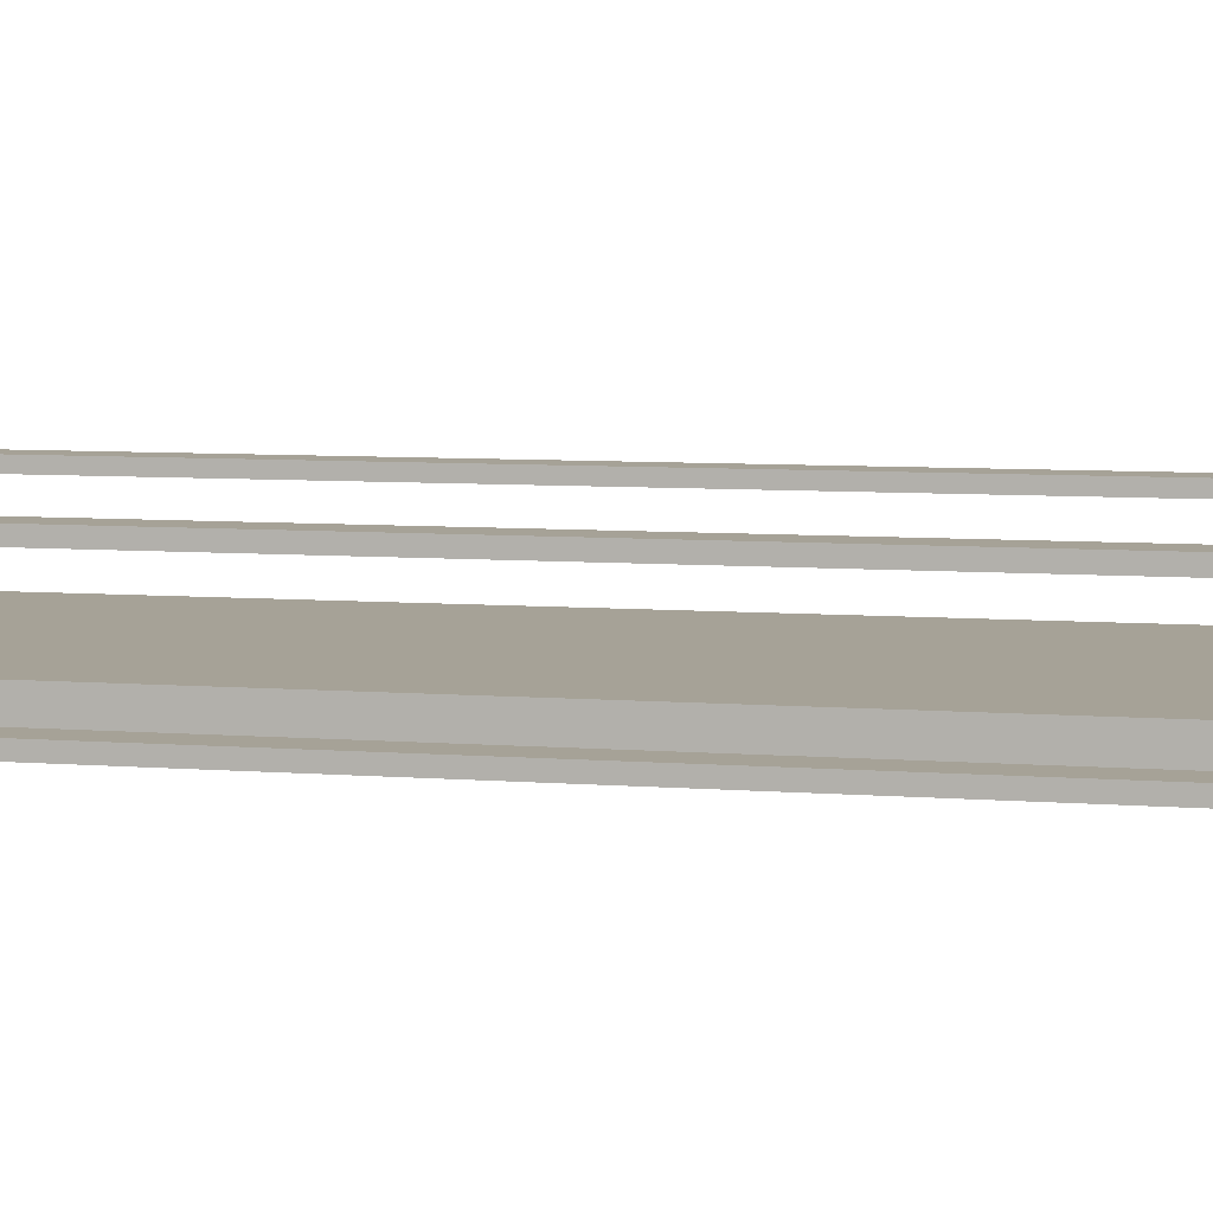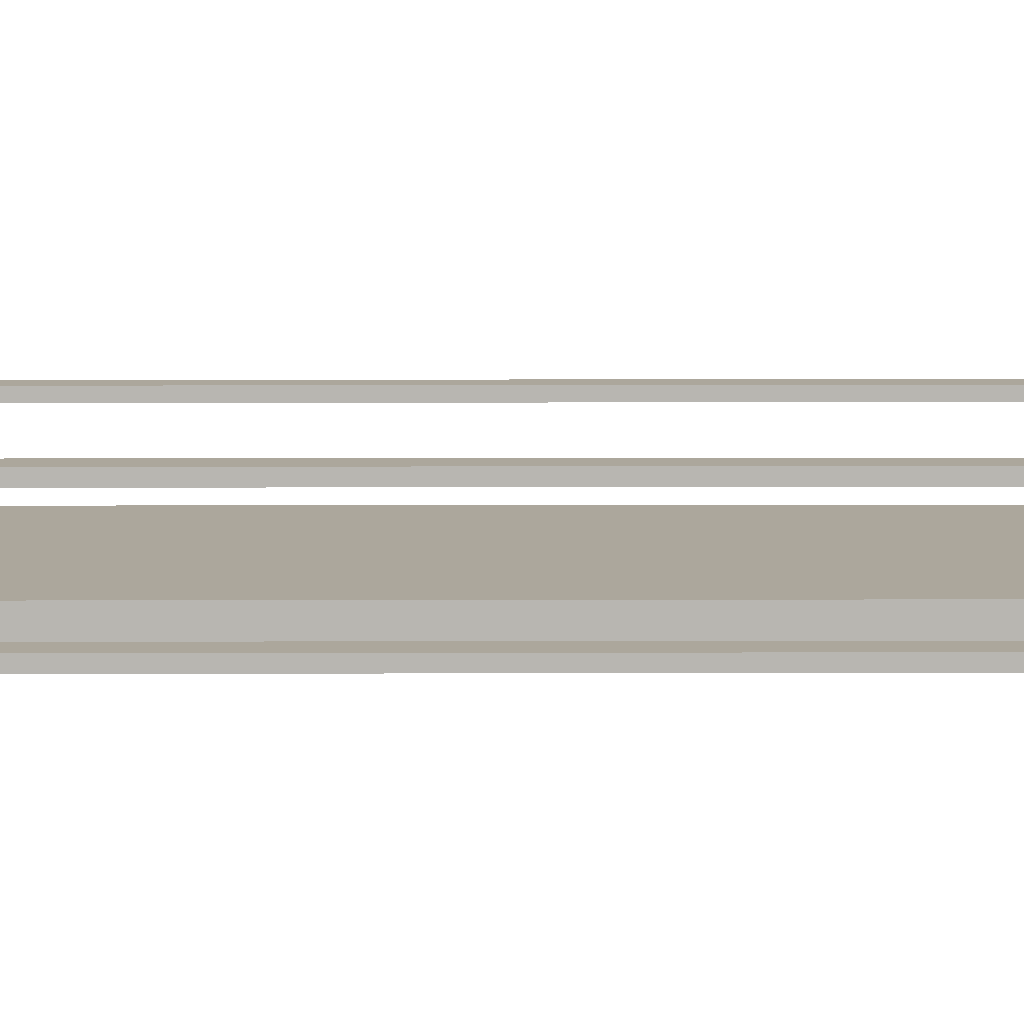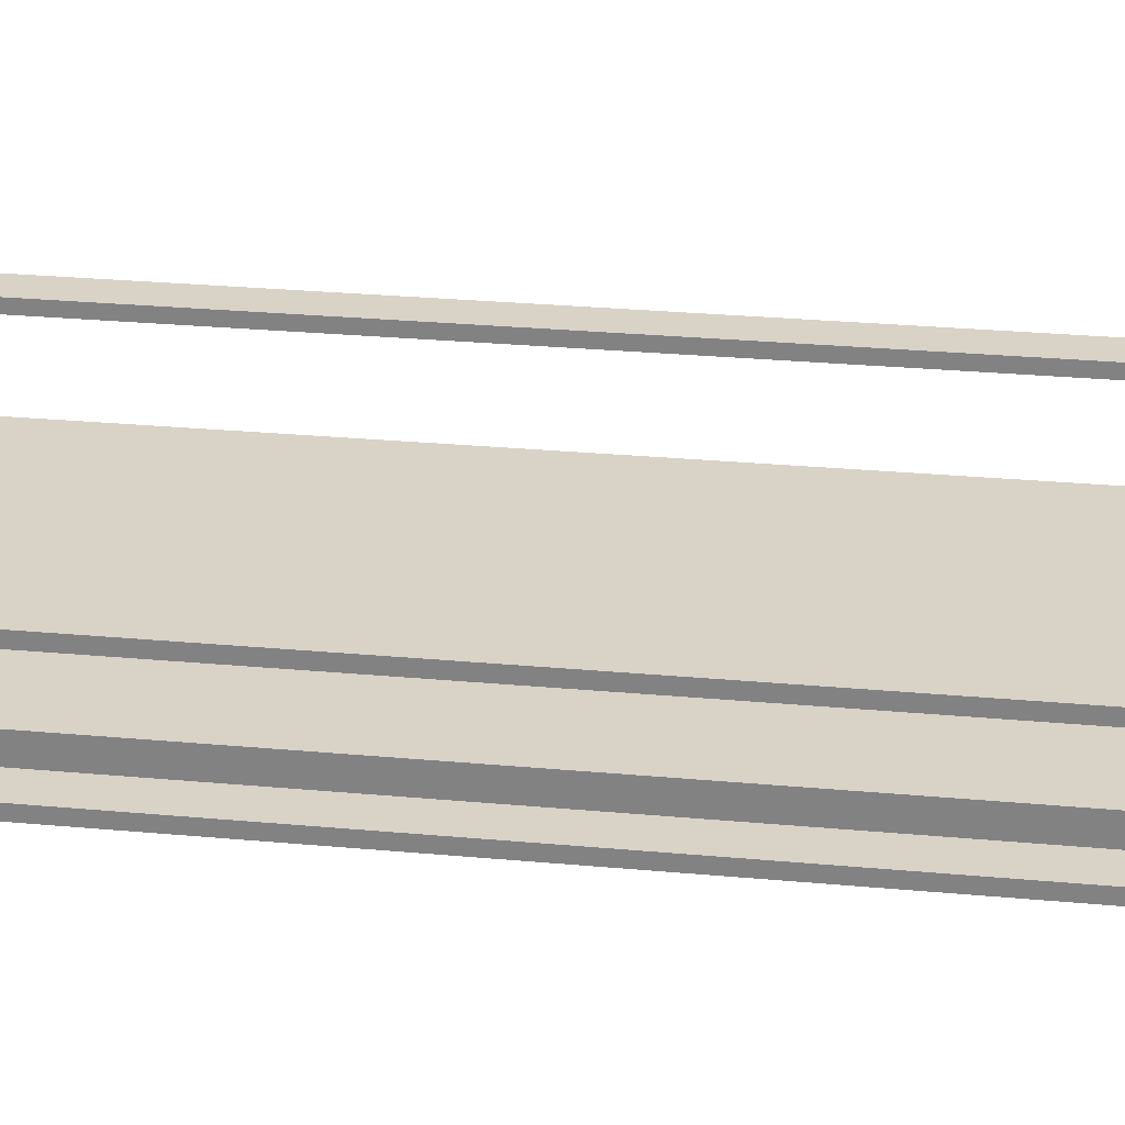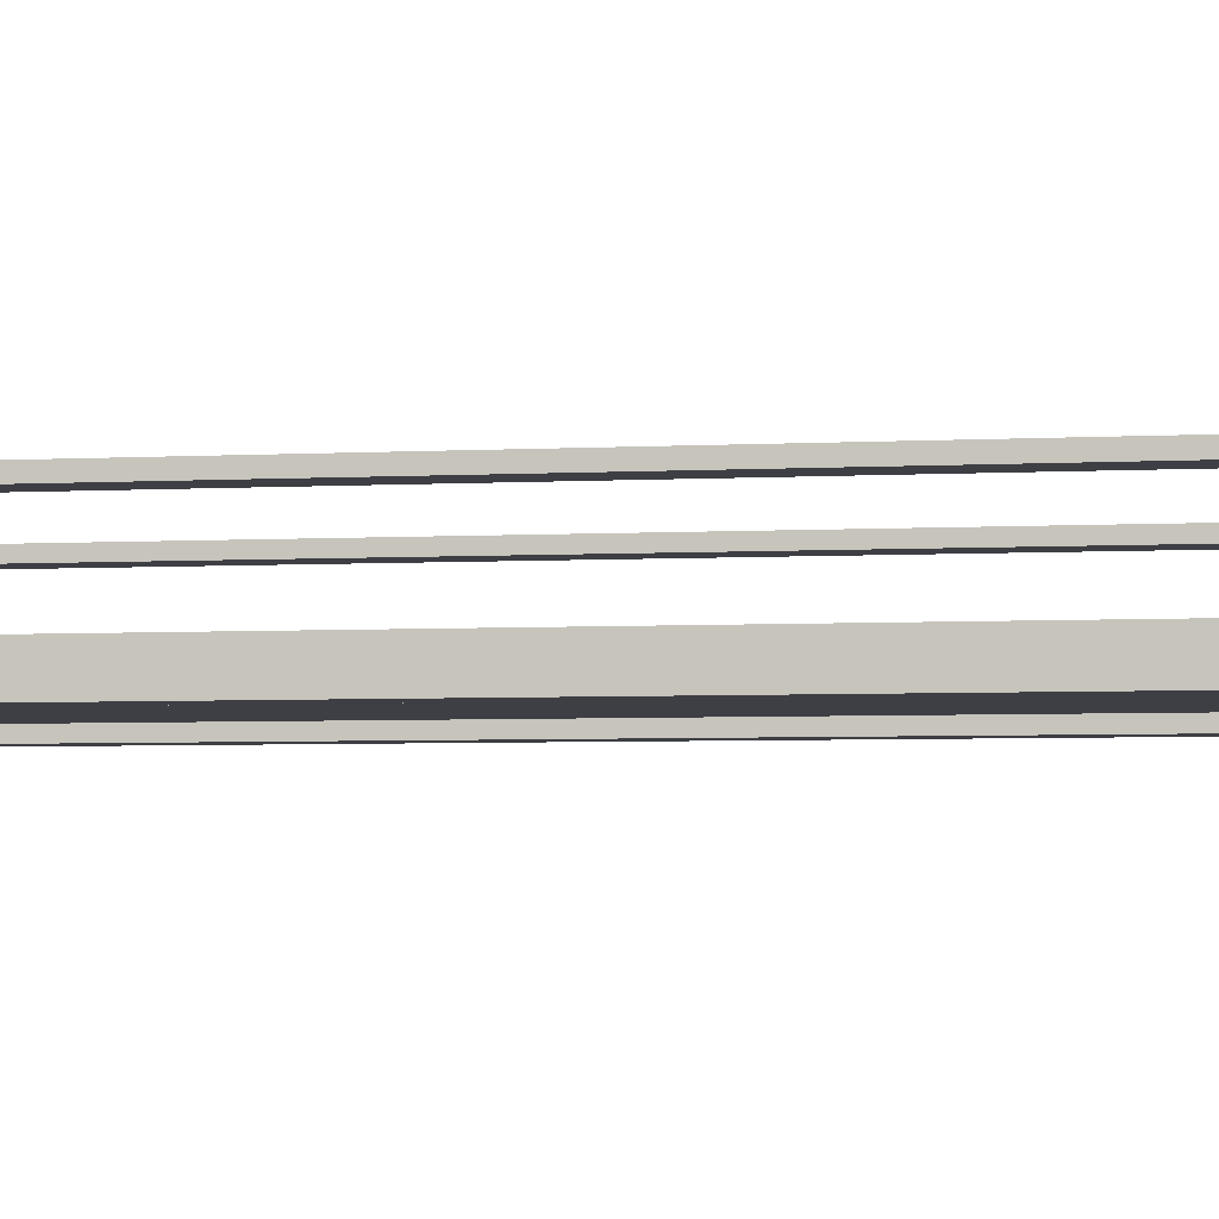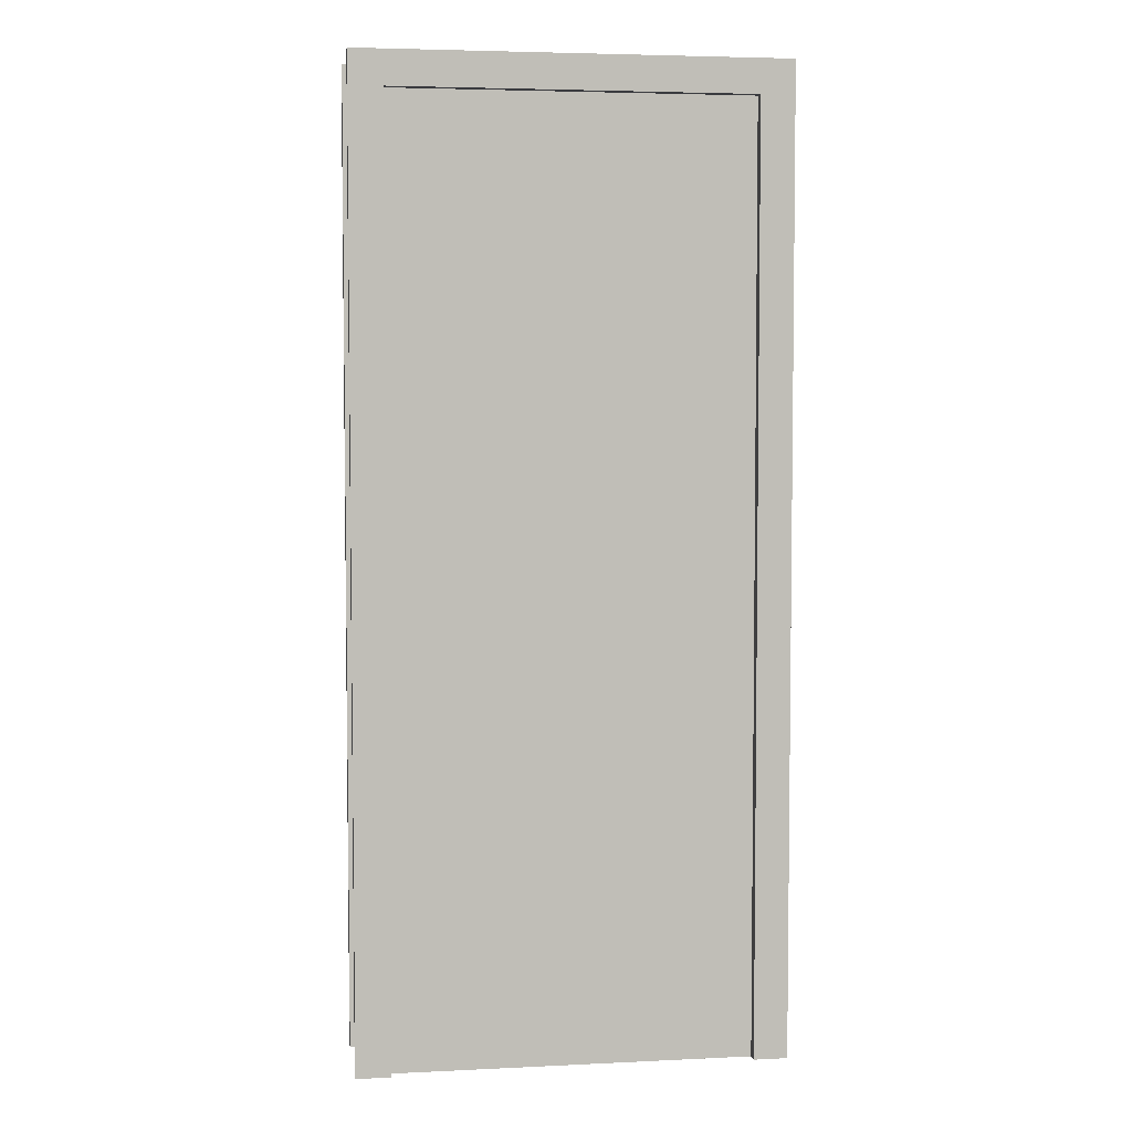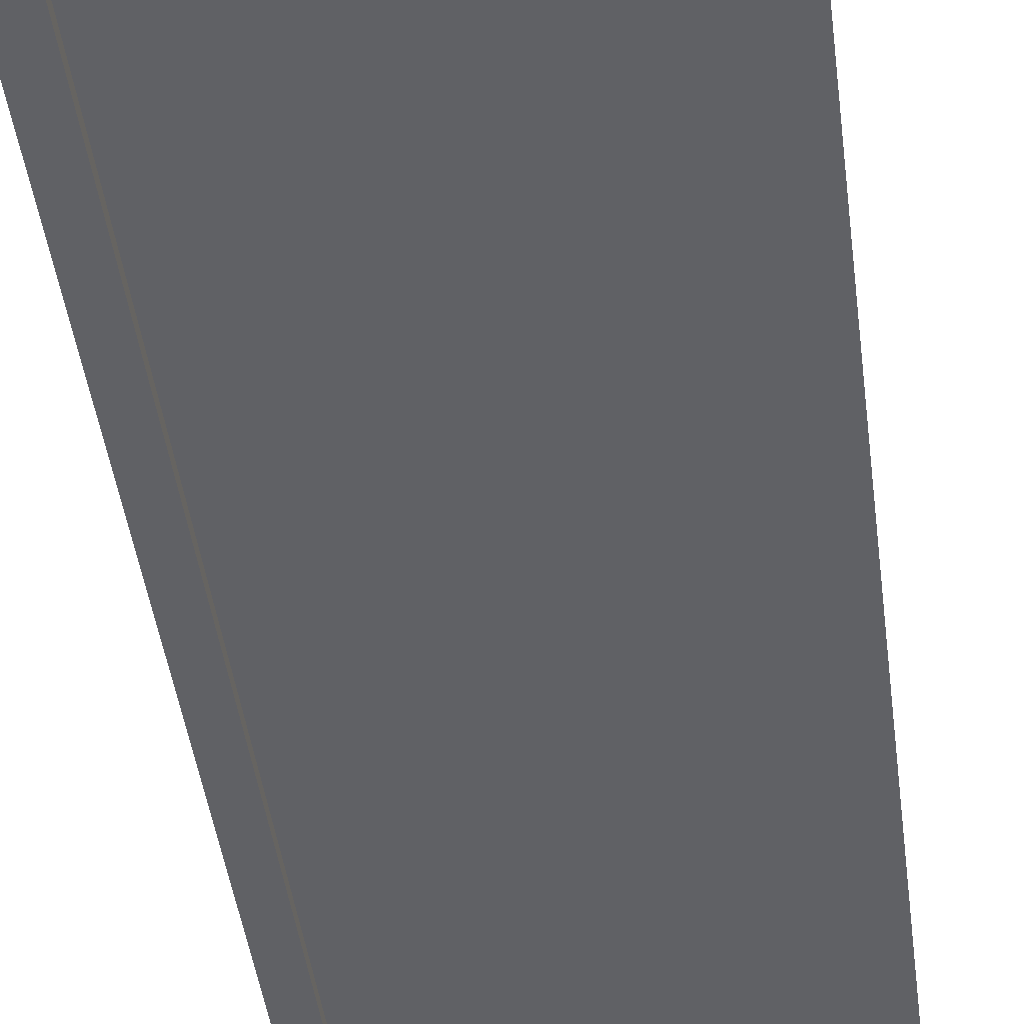
<metadata>
{"format":"obj","ext":"obj","renderer":"f3d","projection":"perspective","resolution":1024,"background":"white","views":[{"elev":6.5,"azim":103.9,"up":"+Z"},{"elev":8.4,"azim":-90.4,"up":"+Z"},{"elev":27.9,"azim":98.0,"up":"+Z"},{"elev":-4.5,"azim":100.2,"up":"+Z"},{"elev":4.6,"azim":171.3,"up":"+Y"},{"elev":-47.4,"azim":-172.3,"up":"+Z"}]}
</metadata>
<code>
o 267393
v -3.842 4.776 6.646
v -2.89 4.776 6.646
v -2.89 2.6 6.646
v -2.966 2.6 6.646
v -2.966 4.7 6.646
v -3.766 4.7 6.646
v -3.766 2.6 6.646
v -3.842 2.6 6.646
v -3.842 4.776 6.671
v -3.842 2.6 6.671
v -3.766 2.6 6.671
v -3.766 4.7 6.671
v -2.966 4.7 6.671
v -2.966 2.6 6.671
v -2.89 2.6 6.671
v -2.89 4.776 6.671
v -2.89 4.776 6.896
v -3.842 4.776 6.896
v -3.842 2.6 6.896
v -3.766 2.6 6.896
v -3.766 4.7 6.896
v -2.966 4.7 6.896
v -2.966 2.6 6.896
v -2.89 2.6 6.896
v -2.89 4.776 6.871
v -2.89 2.6 6.871
v -2.966 2.6 6.871
v -2.966 4.7 6.871
v -3.766 4.7 6.871
v -3.766 2.6 6.871
v -3.842 2.6 6.871
v -3.842 4.776 6.871
v -2.966 4.7 6.722
v -3.766 4.7 6.722
v -3.766 2.6 6.722
v -2.966 2.6 6.722
f 1 6 8
f 6 1 5
f 7 8 6
f 5 2 3
f 2 5 1
f 3 4 5
f 16 13 15
f 13 16 12
f 14 15 13
f 12 9 10
f 9 12 16
f 10 11 12
f 2 1 9
f 9 16 2
f 3 2 16
f 16 15 3
f 4 3 14
f 15 14 3
f 5 4 14
f 14 13 5
f 6 5 13
f 13 12 6
f 7 6 12
f 12 11 7
f 8 7 10
f 11 10 7
f 1 8 10
f 10 9 1
f 17 22 24
f 22 17 21
f 23 24 22
f 21 18 19
f 18 21 17
f 19 20 21
f 32 29 31
f 29 32 28
f 30 31 29
f 28 25 26
f 25 28 32
f 26 27 28
f 18 17 25
f 25 32 18
f 19 18 32
f 32 31 19
f 20 19 30
f 31 30 19
f 21 20 30
f 30 29 21
f 22 21 29
f 29 28 22
f 23 22 28
f 28 27 23
f 24 23 26
f 27 26 23
f 17 24 26
f 26 25 17
f 36 33 34
f 34 35 36
f 11 12 13
f 13 14 11
f 34 33 13
f 13 12 34
f 35 34 12
f 12 11 35
f 36 35 11
f 11 14 36
f 33 36 14
f 14 13 33

</code>
